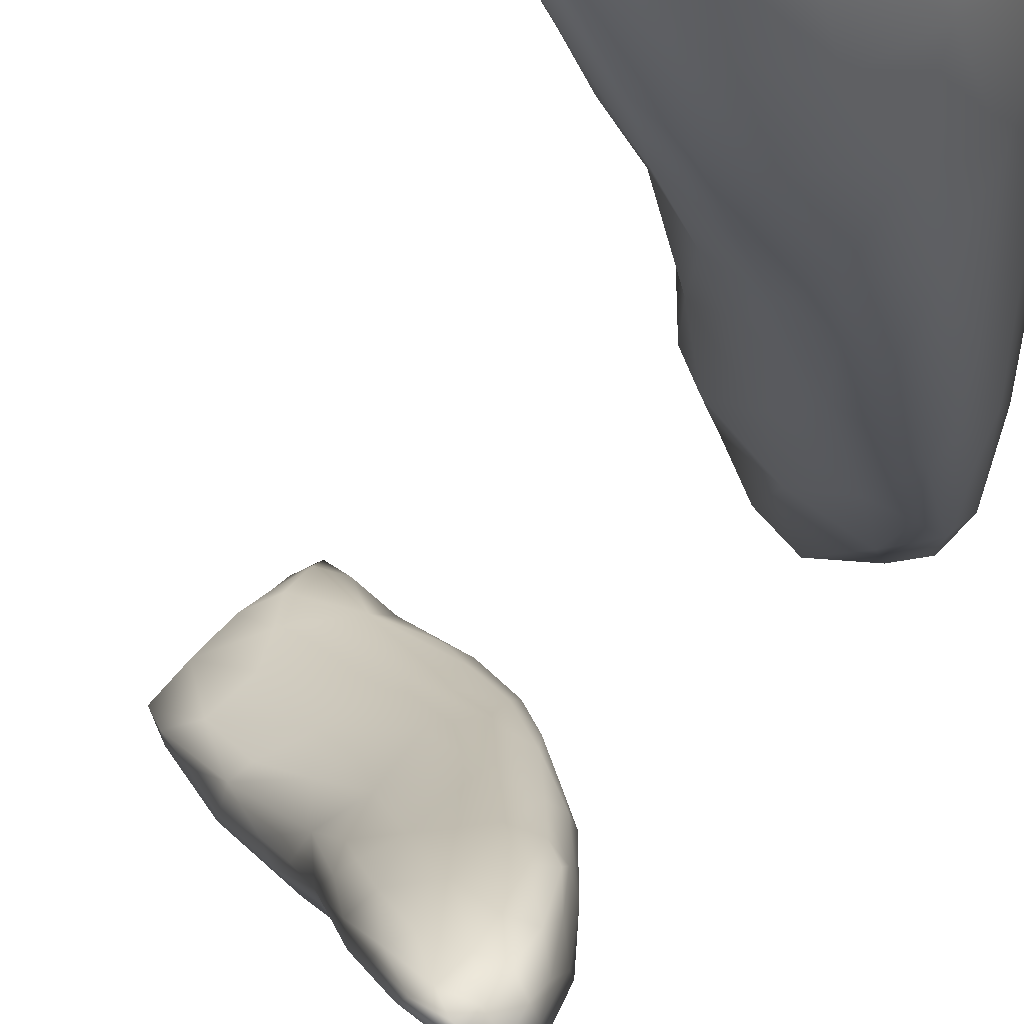
<metadata>
{"format":"obj","ext":"obj","renderer":"f3d","projection":"perspective","resolution":1024,"background":"white","views":[{"elev":-5.1,"azim":-2.5,"up":"+Y"}]}
</metadata>
<code>
v 9642 2555 2152
v 9668 2578 2158
v 9662 2540 2162
v 9613 2483 2176
v 9596 2491 2174
v 9635 2561 2168
v 9616 2532 2173
v 9688 2538 2177
v 9575 2443 2185
v 9666 2477 2197
v 9656 2570 2177
v 9693 2559 2189
v 9607 2423 2209
v 9549 2431 2218
v 9689 2398 2263
v 9728 2497 2228
v 9575 2504 2208
v 9698 2545 2196
v 9616 2545 2196
v 9597 2337 2285
v 9532 2367 2275
v 9504 2418 2257
v 9521 2450 2245
v 9735 2517 2240
v 9786 2480 2284
v 9584 2521 2223
v 9628 2542 2213
v 9707 2518 2254
v 9569 2319 2315
v 9498 2429 2273
v 9795 2422 2323
v 9538 2474 2255
v 9692 2292 2356
v 9513 2388 2301
v 9806 2471 2314
v 9618 2504 2258
v 9776 2488 2293
v 9561 2312 2361
v 9762 2339 2362
v 9825 2445 2343
v 9600 2457 2320
v 9602 2282 2355
v 9639 2263 2375
v 9508 2401 2321
v 9535 2362 2357
v 9550 2410 2343
v 9851 2406 2393
v 9736 2445 2394
v 9799 2461 2351
v 9829 2291 2484
v 9846 2425 2401
v 9638 2236 2445
v 9763 2236 2473
v 9561 2316 2417
v 9569 2344 2430
v 9593 2363 2439
v 9651 2393 2438
v 9833 2420 2454
v 9710 2215 2476
v 9871 2318 2550
v 9780 2164 2574
v 9608 2261 2490
v 9598 2288 2494
v 9861 2383 2513
v 9750 2387 2527
v 9809 2399 2521
v 9814 2155 2624
v 9689 2358 2543
v 9698 2179 2567
v 9648 2224 2553
v 9855 2186 2656
v 9645 2342 2522
v 9799 2339 2671
v 9759 2141 2615
v 9623 2260 2557
v 9642 2286 2593
v 9881 2197 2717
v 9887 2284 2658
v 9854 2364 2592
v 9643 2228 2667
v 9873 2333 2601
v 9721 2134 2714
v 9799 2120 2662
v 9674 2184 2670
v 9699 2322 2624
v 9669 2268 2732
v 9791 2095 2747
v 9878 2297 2686
v 9854 2305 2727
v 9826 2099 2755
v 9681 2158 2761
v 9667 2159 2859
v 9656 2232 2793
v 9883 2208 2775
v 9859 2109 2815
v 9723 2270 2804
v 9807 2064 2851
v 9872 2239 2827
v 9875 2133 2845
v 9677 2244 2819
v 9810 2280 2815
v 9765 2080 2870
v 9711 2111 2889
v 9662 2185 2889
v 9851 2264 2836
v 9793 2044 2970
v 9867 2136 2935
v 9861 2233 2895
v 9830 2234 2914
v 9861 2182 2944
v 9758 2220 2941
v 9824 2058 2936
v 9693 2212 2902
v 9847 2079 2954
v 9704 2101 3019
v 9756 2061 3026
v 9824 2041 3052
v 9683 2142 2985
v 9839 2171 2998
v 9800 2184 3003
v 9846 2121 3022
v 9694 2153 3005
v 9723 2166 3016
v 9800 2046 3048
v 9836 2081 3038
v 9808 2132 3069
v 9773 2145 3052
v 9715 2102 3072
v 9824 2099 3068
v 9742 2073 3095
v 9738 2112 3073
v 9777 2051 3092
v 9804 2061 3082
v 9751 2079 3106
v 9779 2094 3085
v 9765 2070 3088
v 9761 2052 8254
v 9784 2060 8252
v 9810 2046 8281
v 9817 2058 8269
v 9738 2083 8273
v 9823 2102 8306
v 9798 2046 8377
v 9729 2081 8284
v 9783 2134 8322
v 9727 2129 8310
v 9838 2047 8331
v 9845 2072 8346
v 9705 2121 8335
v 9756 2177 8361
v 9741 2084 8384
v 9713 2171 8374
v 9858 2139 8396
v 9837 2171 8395
v 9838 2050 8429
v 9857 2065 8425
v 9753 2226 8446
v 9818 2232 8475
v 9782 2068 8500
v 9866 2104 8423
v 9689 2134 8437
v 9677 2180 8419
v 9675 2165 8446
v 9694 2216 8471
v 9817 2055 8472
v 9875 2174 8504
v 9719 2116 8533
v 9872 2124 8510
v 9672 2180 8582
v 9669 2205 8520
v 9858 2215 8498
v 9677 2213 8504
v 9731 2266 8570
v 9778 2271 8557
v 9862 2116 8565
v 9817 2080 8568
v 9880 2244 8591
v 9753 2113 8644
v 9883 2214 8616
v 9662 2226 8637
v 9822 2317 8658
v 9702 2154 8665
v 9684 2241 8591
v 9764 2309 8662
v 9861 2276 8606
v 9841 2142 8684
v 9667 2260 8701
v 9701 2295 8709
v 9885 2291 8684
v 9639 2237 8772
v 9891 2299 8762
v 9867 2325 8714
v 9789 2126 8708
v 9716 2159 8766
v 9872 2230 8730
v 9762 2363 8807
v 9811 2174 8784
v 9670 2188 8765
v 9628 2299 8825
v 9847 2369 8805
v 9755 2141 8741
v 9847 2242 8824
v 9877 2355 8818
v 9752 2170 8809
v 9786 2228 8882
v 9597 2286 8882
v 9673 2341 8840
v 9686 2189 8857
v 9635 2224 8898
v 9602 2264 8909
v 9870 2341 8883
v 9863 2400 8891
v 9822 2416 8918
v 9707 2218 8923
v 9808 2304 8947
v 9572 2333 8944
v 9612 2358 8922
v 9681 2382 8904
v 9864 2397 8916
v 9741 2432 8971
v 9577 2300 8955
v 9657 2227 8945
v 9845 2426 8973
v 9742 2269 8969
v 9535 2354 9030
v 9544 2387 9013
v 9625 2431 9013
v 9809 2444 9005
v 9616 2255 8997
v 9576 2293 9000
v 9657 2276 9015
v 9510 2395 9058
v 9851 2411 8975
v 9817 2394 9019
v 9548 2452 9086
v 9807 2446 9043
v 9687 2525 9122
v 9755 2480 9076
v 9575 2311 9069
v 9532 2352 9088
v 9715 2346 9055
v 9507 2416 9088
v 9614 2503 9114
v 9510 2397 9092
v 9727 2532 9155
v 9739 2444 9125
v 9772 2461 9100
v 9502 2423 9123
v 9534 2456 9130
v 9590 2517 9154
v 9602 2347 9112
v 9549 2360 9123
v 9739 2513 9143
v 9638 2551 9171
v 9658 2451 9168
v 9528 2408 9135
v 9739 2491 9146
v 9540 2454 9146
v 9580 2507 9175
v 9715 2559 9188
v 9703 2561 9188
v 9672 2568 9197
v 9584 2423 9157
v 9629 2545 9199
v 9697 2562 9198
v 9574 2475 9170
v 9710 2509 9170
v 9609 2520 9200
v 9625 2505 9198
v 9663 2534 9205
v 9636 2539 9209
v 9660 2548 9197
g grp1
f 1 2 3
f 1 4 5
f 3 4 1
f 6 1 7
f 3 2 8
f 1 6 2
f 4 9 5
f 3 10 4
f 8 10 3
f 5 7 1
f 2 6 11
f 2 11 12
f 9 13 14
f 13 9 4
f 4 10 13
f 14 5 9
f 15 10 16
f 8 16 10
f 7 17 6
f 5 17 7
f 16 8 18
f 17 19 6
f 8 2 18
f 11 6 19
f 18 2 12
f 20 21 14
f 13 20 14
f 22 14 21
f 14 22 23
f 14 23 17
f 14 17 5
f 16 24 25
f 16 18 24
f 17 26 19
f 11 19 27
f 11 28 12
f 28 24 12
f 24 18 12
f 21 20 29
f 10 15 13
f 22 30 23
f 15 16 31
f 17 23 32
f 16 25 31
f 26 17 32
f 19 26 27
f 20 15 33
f 20 13 15
f 22 34 30
f 34 22 21
f 23 30 32
f 25 24 35
f 27 26 36
f 28 37 24
f 11 27 28
f 29 38 21
f 39 15 31
f 31 25 40
f 25 35 40
f 26 32 36
f 32 41 36
f 37 35 24
f 29 20 42
f 20 33 43
f 20 43 42
f 38 34 21
f 44 34 45
f 34 44 30
f 30 46 32
f 46 41 32
f 28 27 36
f 29 42 38
f 15 39 33
f 34 38 45
f 31 40 47
f 44 46 30
f 36 48 28
f 48 49 28
f 28 49 37
f 39 31 50
f 47 40 51
f 40 35 51
f 48 36 41
f 35 37 49
f 52 42 43
f 33 39 53
f 52 38 42
f 38 54 45
f 39 50 53
f 44 45 55
f 31 47 50
f 46 44 55
f 56 57 46
f 46 57 41
f 48 41 57
f 48 58 49
f 51 35 49
f 33 59 43
f 33 53 59
f 55 45 54
f 60 47 51
f 55 56 46
f 43 59 52
f 59 53 61
f 51 49 58
f 38 52 62
f 38 62 54
f 63 55 54
f 60 50 47
f 60 51 64
f 57 65 48
f 48 66 58
f 64 51 58
f 53 50 67
f 54 62 63
f 68 65 57
f 48 65 66
f 59 69 52
f 70 52 69
f 70 62 52
f 53 67 61
f 60 71 50
f 55 72 56
f 57 56 72
f 72 68 57
f 73 66 65
f 61 74 59
f 59 74 69
f 62 75 63
f 55 63 76
f 71 60 77
f 77 60 78
f 66 79 58
f 79 64 58
f 62 80 75
f 70 80 62
f 50 71 67
f 75 76 63
f 55 76 72
f 78 60 81
f 64 81 60
f 64 79 81
f 82 69 74
f 61 67 83
f 61 83 74
f 80 70 84
f 72 76 85
f 85 68 72
f 69 82 84
f 70 69 84
f 80 76 75
f 86 85 76
f 68 85 65
f 66 73 79
f 87 74 83
f 78 81 88
f 74 87 82
f 79 73 89
f 88 81 79
f 89 88 79
f 83 90 87
f 90 83 67
f 82 91 84
f 84 92 80
f 80 93 76
f 77 78 94
f 93 86 76
f 84 91 92
f 71 77 95
f 94 78 88
f 96 85 86
f 65 85 73
f 87 90 97
f 71 90 67
f 88 89 98
f 95 77 99
f 99 77 94
f 94 88 98
f 86 93 100
f 96 86 100
f 89 73 101
f 82 87 102
f 87 97 102
f 82 102 103
f 91 82 103
f 103 92 91
f 92 104 80
f 85 96 73
f 101 105 89
f 90 71 95
f 96 101 73
f 98 89 105
f 97 106 102
f 94 98 107
f 108 98 105
f 105 101 109
f 99 94 107
f 107 98 110
f 80 104 93
f 96 111 101
f 105 109 108
f 97 112 106
f 90 112 97
f 112 90 95
f 100 113 96
f 108 110 98
f 114 112 95
f 95 99 114
f 114 99 107
f 115 92 103
f 113 93 104
f 93 113 100
f 106 116 102
f 112 114 117
f 92 118 104
f 96 113 111
f 111 109 101
f 116 103 102
f 115 118 92
f 110 108 119
f 119 109 120
f 108 109 119
f 115 103 116
f 107 110 121
f 104 122 113
f 111 113 123
f 120 109 111
f 106 112 124
f 114 125 117
f 122 104 118
f 110 119 121
f 113 122 123
f 119 120 126
f 106 124 116
f 107 125 114
f 123 127 111
f 111 127 120
f 127 126 120
f 125 107 121
f 118 115 128
f 119 126 129
f 112 117 124
f 116 130 115
f 128 122 118
f 121 119 129
f 122 131 123
f 123 131 127
f 116 124 132
f 116 132 130
f 128 115 130
f 129 125 121
f 131 122 128
f 117 133 124
f 125 133 117
f 133 125 129
f 128 130 134
f 131 128 134
f 126 135 129
f 126 127 135
f 124 133 132
f 133 129 135
f 135 127 131
f 136 132 133
f 132 136 130
f 130 136 134
f 133 135 136
f 136 135 134
f 135 131 134
f 137 138 139
f 138 140 139
f 137 141 138
f 138 142 140
f 139 143 137
f 141 137 144
f 141 145 138
f 145 142 138
f 145 141 146
f 139 140 147
f 147 140 148
f 140 142 148
f 141 144 149
f 141 149 146
f 145 146 150
f 144 137 151
f 137 143 151
f 152 146 149
f 148 142 153
f 146 152 150
f 142 145 154
f 155 139 147
f 147 148 156
f 149 144 151
f 142 154 153
f 157 150 152
f 158 150 157
f 145 150 158
f 139 155 143
f 159 151 143
f 155 147 156
f 156 148 160
f 161 149 151
f 160 148 153
f 152 149 162
f 162 149 163
f 154 145 158
f 149 161 163
f 157 152 164
f 143 155 165
f 160 153 166
f 162 164 152
f 159 167 151
f 167 161 151
f 160 166 168
f 161 169 163
f 163 169 170
f 162 163 170
f 153 154 171
f 162 170 172
f 162 172 164
f 157 164 173
f 143 165 159
f 168 156 160
f 161 167 169
f 153 171 166
f 157 174 158
f 158 171 154
f 175 155 156
f 175 156 168
f 157 173 174
f 176 155 175
f 166 171 177
f 155 176 165
f 165 176 159
f 178 167 159
f 168 166 179
f 169 180 170
f 166 177 179
f 158 174 181
f 182 169 167
f 183 172 170
f 183 164 172
f 164 183 173
f 174 173 184
f 158 181 185
f 171 158 185
f 182 167 178
f 170 180 183
f 185 177 171
f 174 184 181
f 186 176 175
f 187 183 180
f 173 183 188
f 173 188 184
f 177 185 189
f 159 176 178
f 168 179 175
f 169 190 180
f 180 190 187
f 179 177 189
f 189 191 179
f 185 181 192
f 178 176 193
f 176 186 193
f 194 182 178
f 175 179 195
f 181 184 196
f 193 186 197
f 195 186 175
f 182 198 169
f 194 198 182
f 169 198 190
f 179 191 195
f 187 199 188
f 188 183 187
f 185 192 189
f 184 188 196
f 192 181 200
f 178 201 194
f 193 201 178
f 186 202 197
f 195 202 186
f 190 199 187
f 203 189 192
f 181 196 200
f 203 192 200
f 204 201 193
f 197 204 193
f 205 197 202
f 199 190 206
f 199 207 188
f 188 207 196
f 189 203 191
f 198 194 208
f 198 209 190
f 190 210 206
f 211 195 191
f 212 203 200
f 201 204 194
f 204 208 194
f 205 204 197
f 198 208 209
f 209 210 190
f 202 195 211
f 200 196 213
f 200 213 212
f 205 214 204
f 202 211 215
f 216 199 206
f 191 203 211
f 199 216 217
f 207 199 217
f 196 207 218
f 203 212 219
f 213 196 220
f 216 206 221
f 207 217 218
f 196 218 220
f 208 222 209
f 204 214 208
f 206 210 221
f 219 211 203
f 212 213 223
f 208 214 222
f 205 224 214
f 202 215 205
f 216 221 225
f 217 216 226
f 217 227 218
f 223 219 212
f 213 220 228
f 209 229 230
f 222 229 209
f 210 209 230
f 210 230 221
f 205 215 224
f 226 216 225
f 217 226 227
f 220 218 227
f 223 213 228
f 214 231 222
f 214 224 231
f 225 232 226
f 211 219 233
f 233 219 223
f 231 229 222
f 221 230 225
f 215 211 234
f 211 233 234
f 235 227 226
f 223 236 233
f 227 237 220
f 223 228 236
f 238 220 237
f 228 220 238
f 239 230 229
f 240 225 230
f 215 241 224
f 234 241 215
f 226 232 242
f 226 242 235
f 243 227 235
f 231 239 229
f 232 225 244
f 244 242 232
f 234 233 236
f 237 227 243
f 236 228 238
f 238 237 245
f 231 224 241
f 239 240 230
f 225 240 244
f 241 234 246
f 234 247 246
f 244 248 242
f 234 236 247
f 235 242 249
f 235 249 250
f 231 251 239
f 252 240 239
f 248 249 242
f 243 235 250
f 238 253 236
f 243 254 237
f 238 245 253
f 239 251 252
f 251 231 241
f 255 241 246
f 240 256 244
f 244 256 248
f 246 247 257
f 248 258 249
f 247 236 253
f 250 249 259
f 260 253 245
f 243 250 254
f 261 260 245
f 245 237 261
f 241 255 251
f 252 256 240
f 249 258 259
f 253 257 247
f 237 262 261
f 254 262 237
f 263 252 251
f 251 255 263
f 256 258 248
f 264 250 259
f 260 265 253
f 264 254 250
f 265 260 261
f 254 264 262
f 252 263 256
f 263 266 256
f 266 258 256
f 255 246 267
f 246 257 267
f 258 266 259
f 266 268 259
f 257 253 267
f 268 264 259
f 269 266 263
f 255 269 263
f 269 268 266
f 270 269 255
f 267 270 255
f 265 267 253
f 270 271 269
f 269 271 268
f 268 271 264
f 265 270 267
f 271 272 264
f 264 272 262
f 262 272 265
f 265 261 262
f 270 272 271
f 270 265 272

</code>
